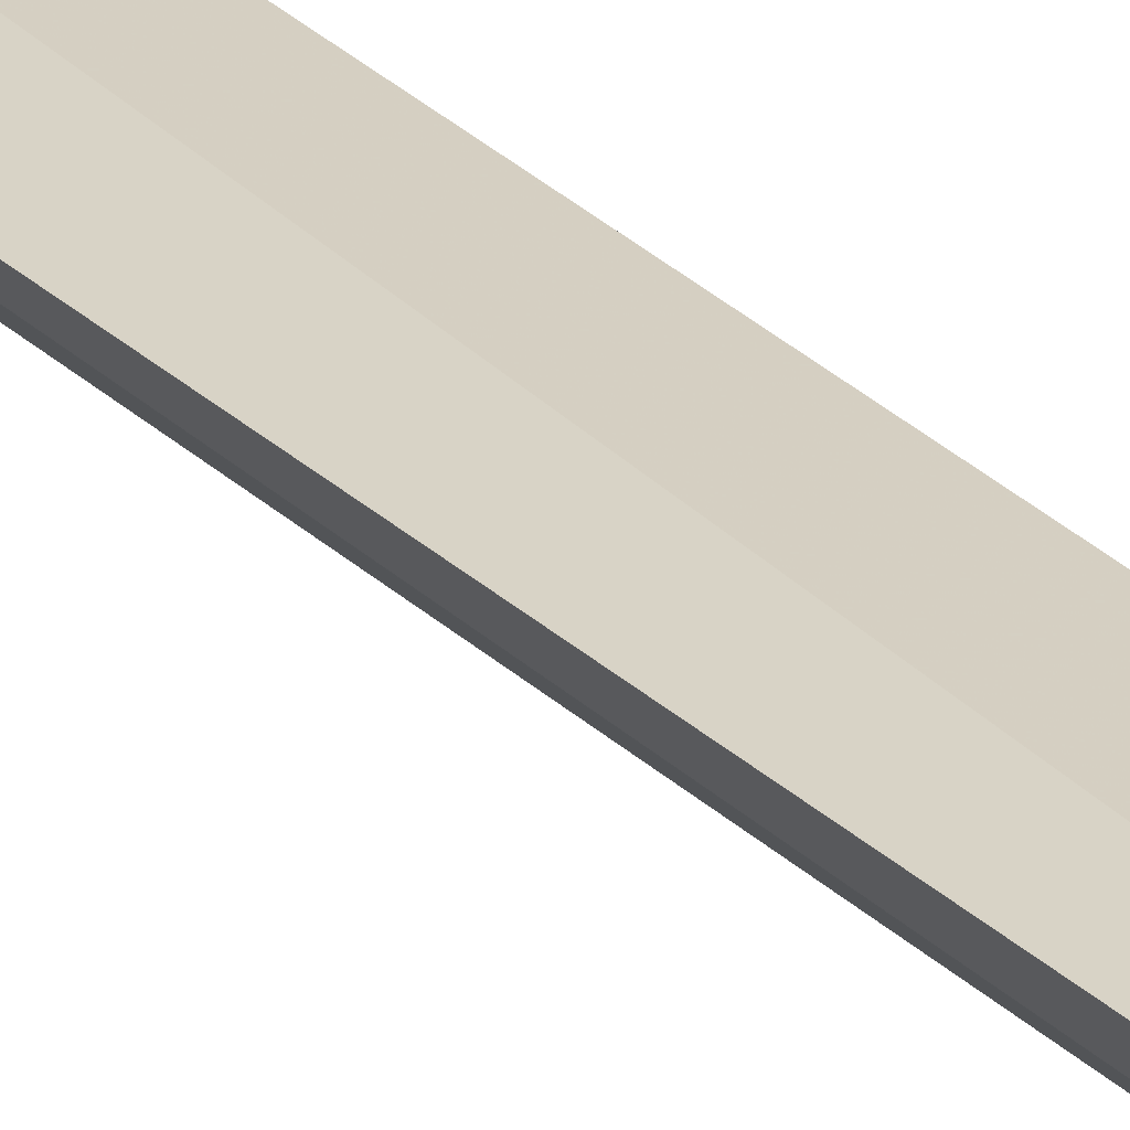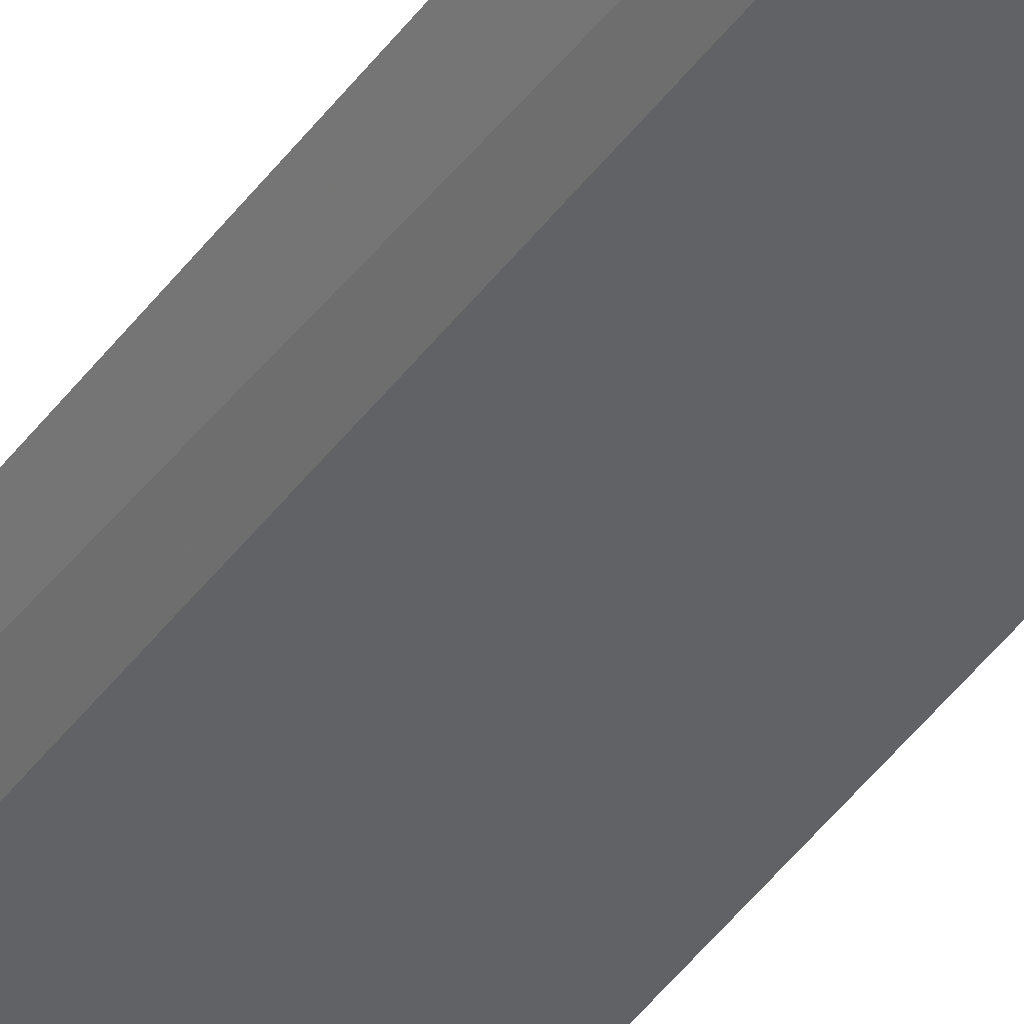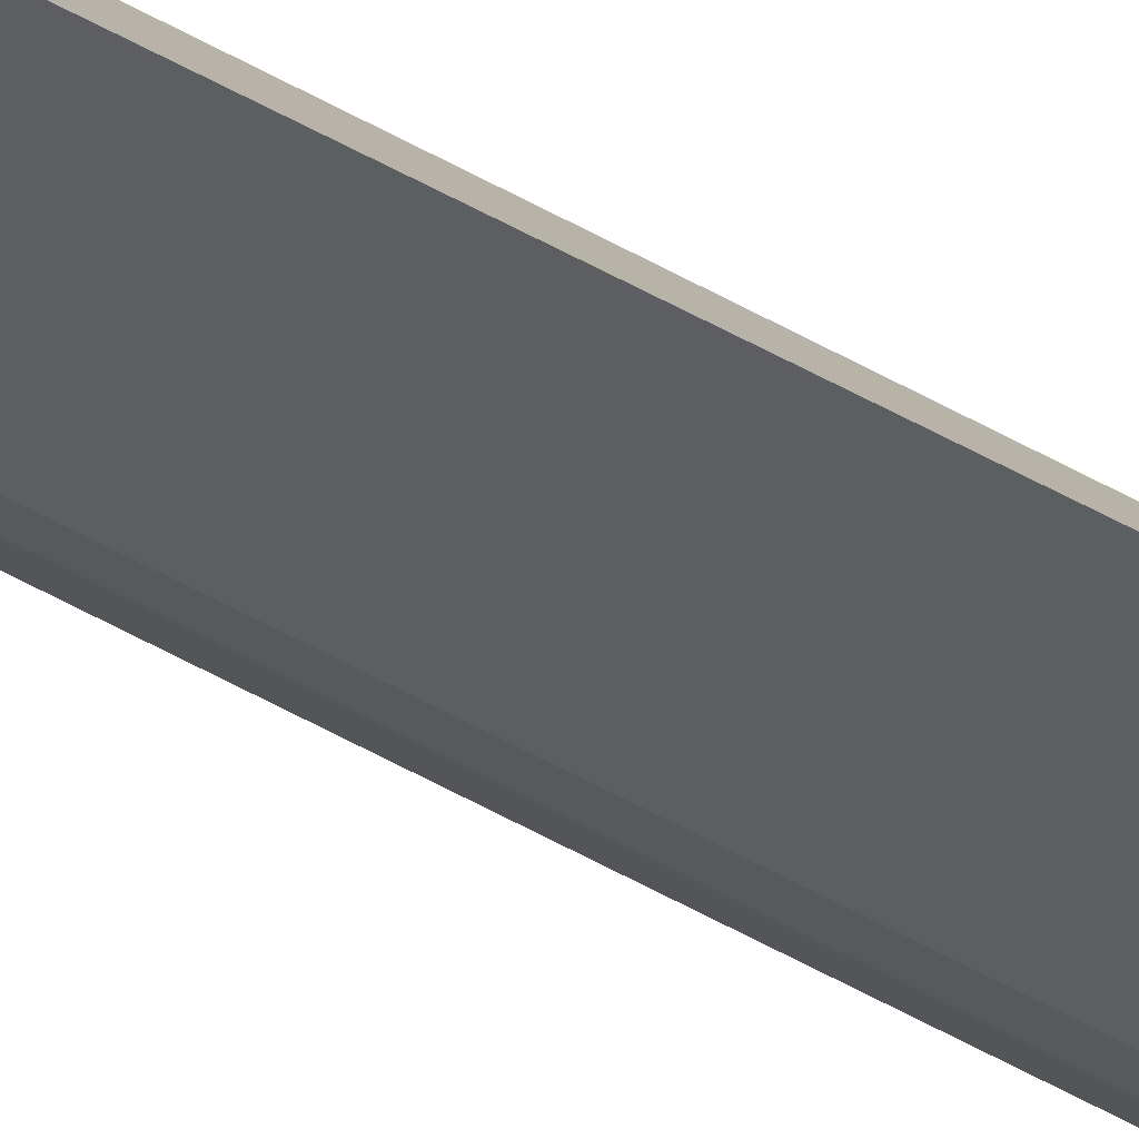
<metadata>
{"format":"obj","ext":"obj","renderer":"f3d","projection":"perspective","resolution":1024,"background":"white","views":[{"elev":32.0,"azim":142.1,"up":"+Y"},{"elev":-33.1,"azim":152.8,"up":"+Y"},{"elev":-69.3,"azim":-117.4,"up":"+Y"}]}
</metadata>
<code>
v -0.03084 -0.3682 0.4937
v -0.01616 -0.3663 0.4837
v -0.01775 -0.3654 0.1266
v -0.0328 -0.3682 0.1182
v -0.03499 -0.3795 0.1227
v -0.03499 -0.3795 0.4856
v -0.02143 -0.3719 0.129
v -0.01983 -0.371 0.4831
f 1 2 3
f 1 3 4
f 5 4 3
f 6 1 4
f 6 4 5
f 7 5 3
f 7 3 2
f 8 2 1
f 8 1 6
f 8 7 2
f 8 6 5
f 8 5 7

</code>
